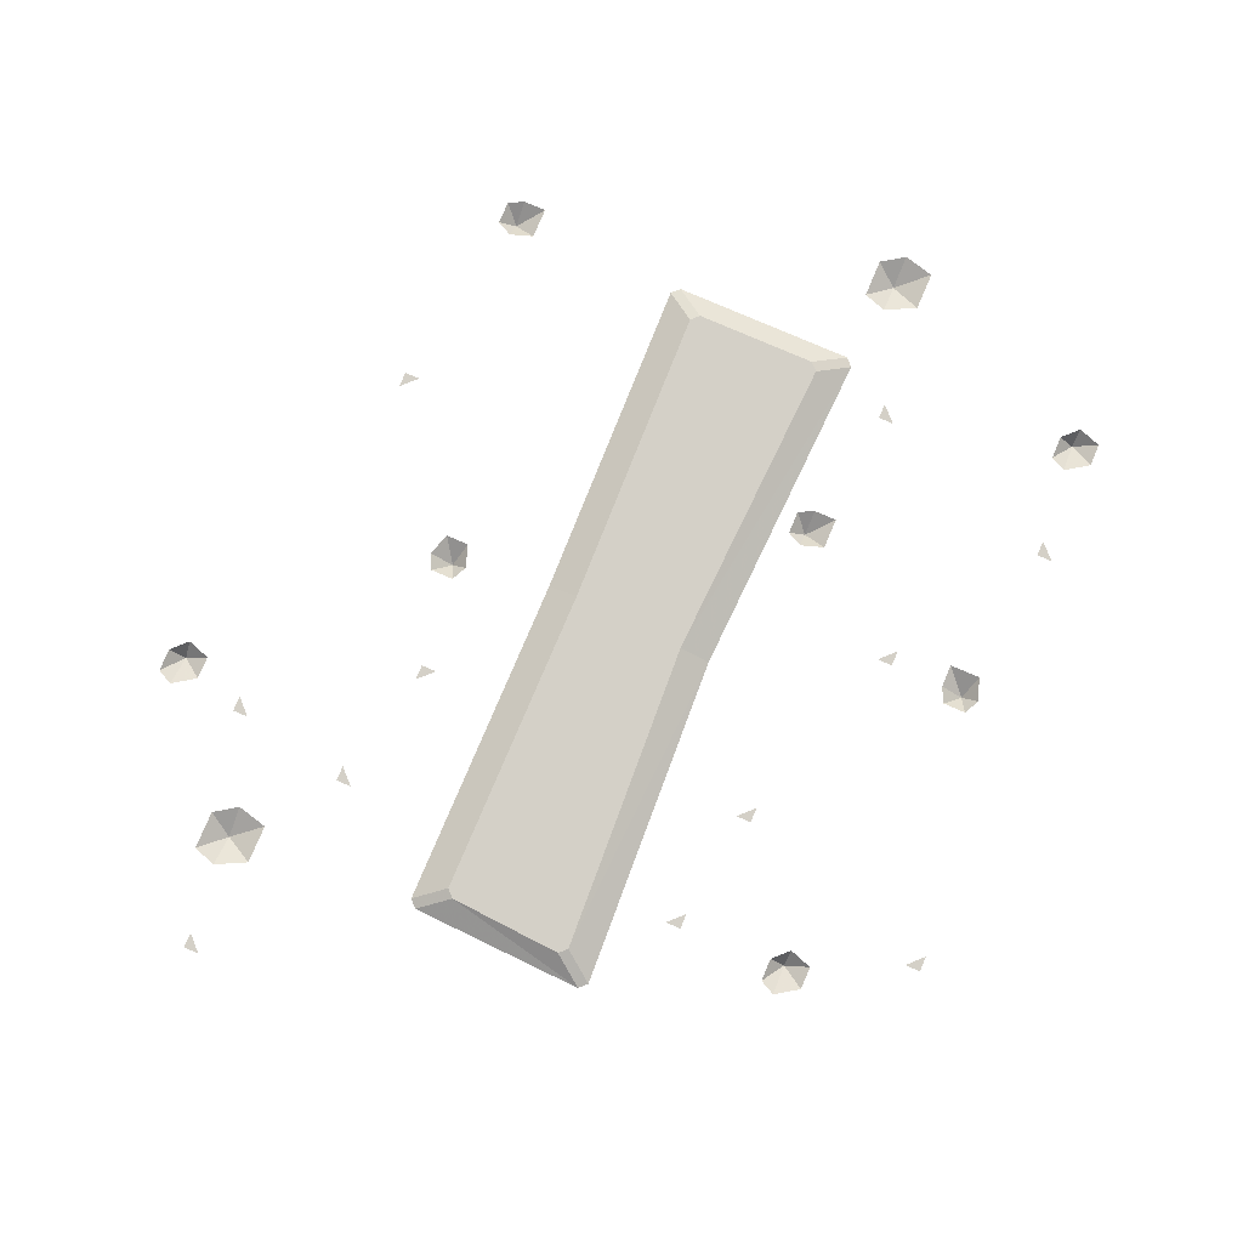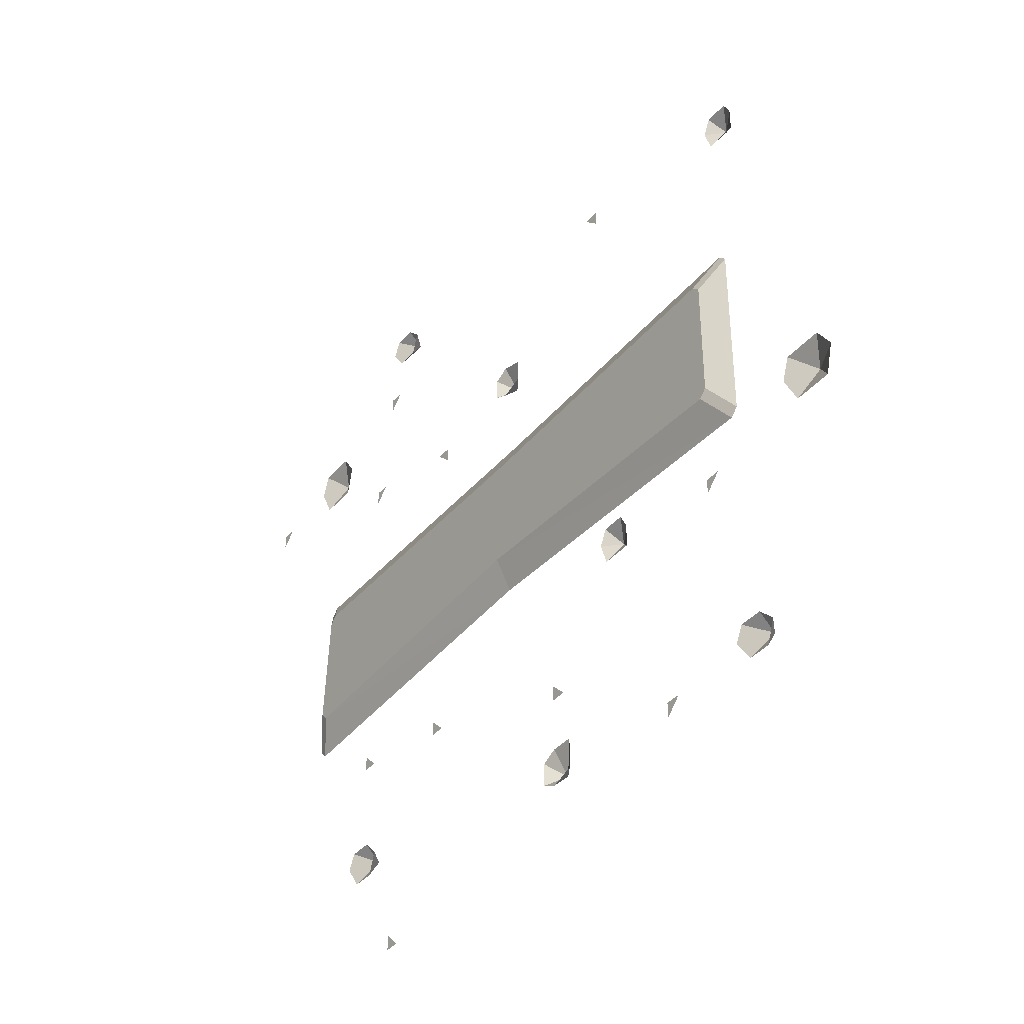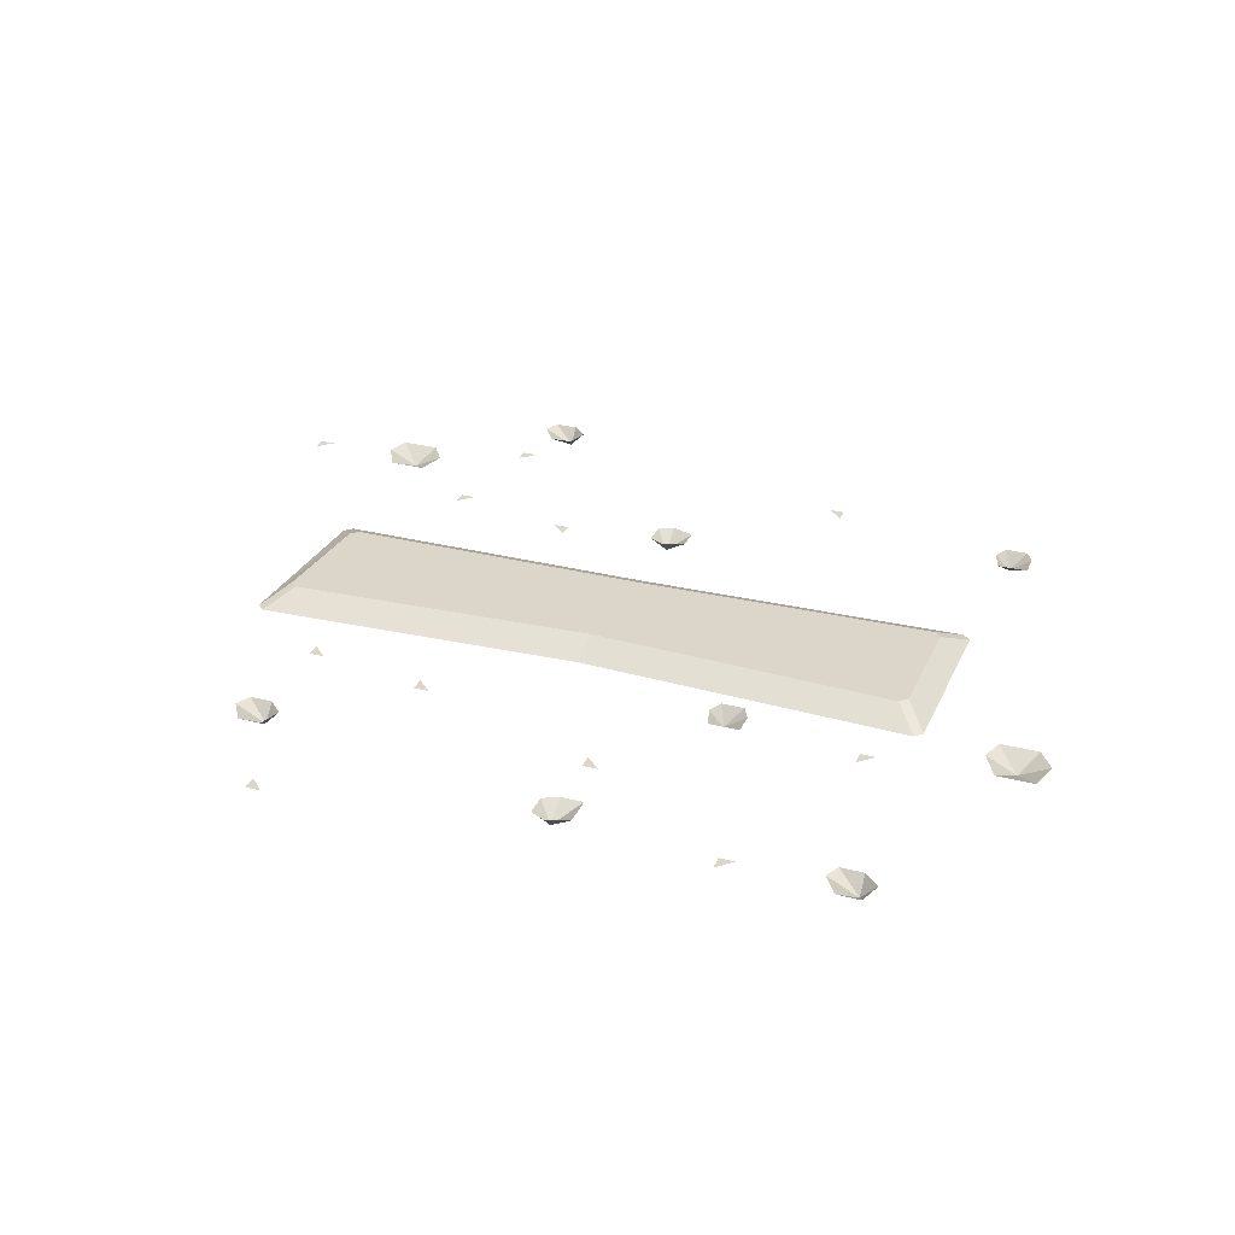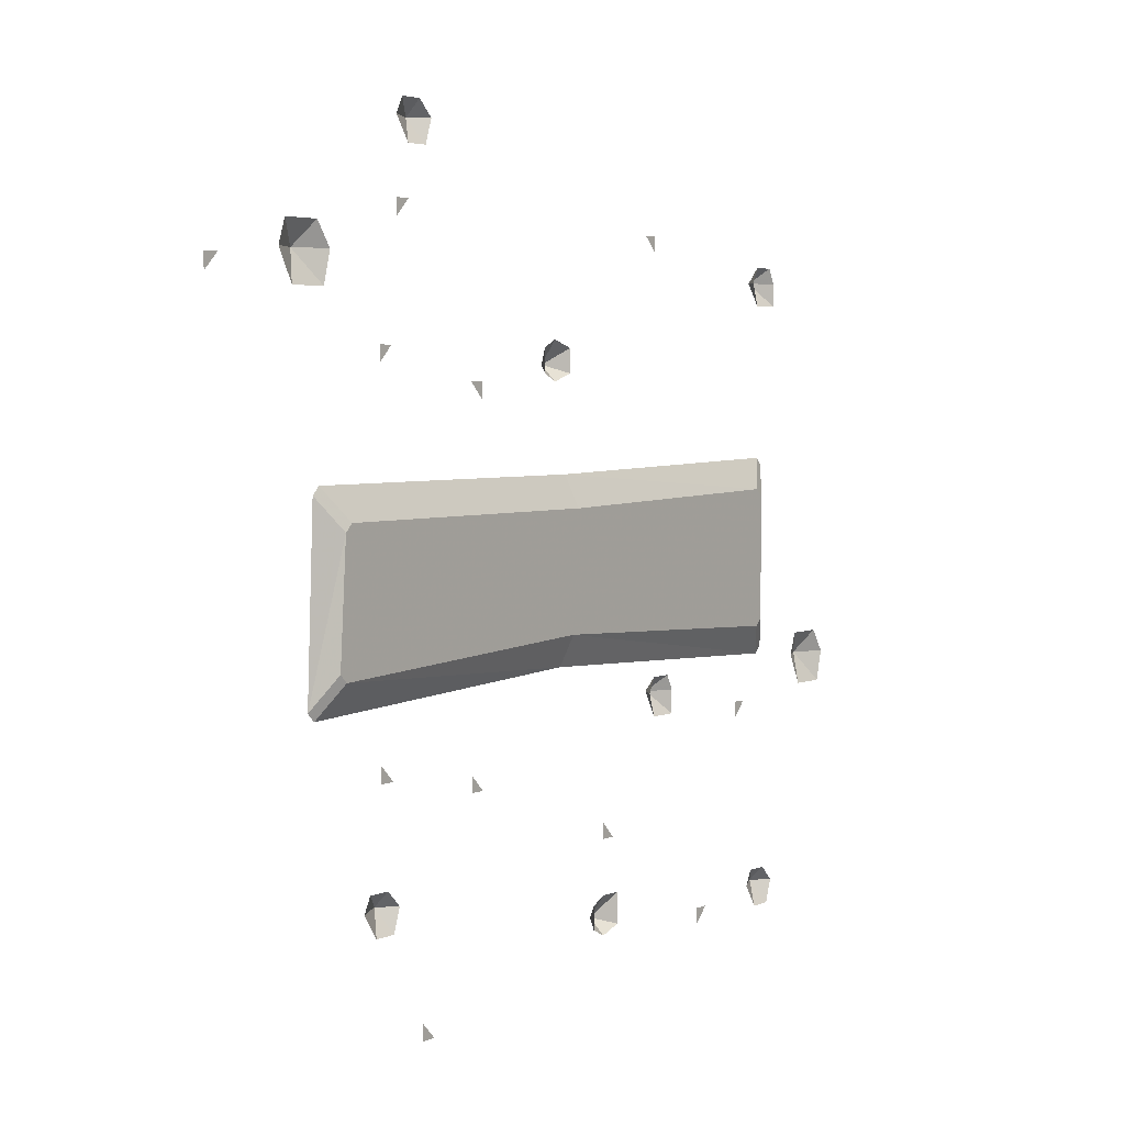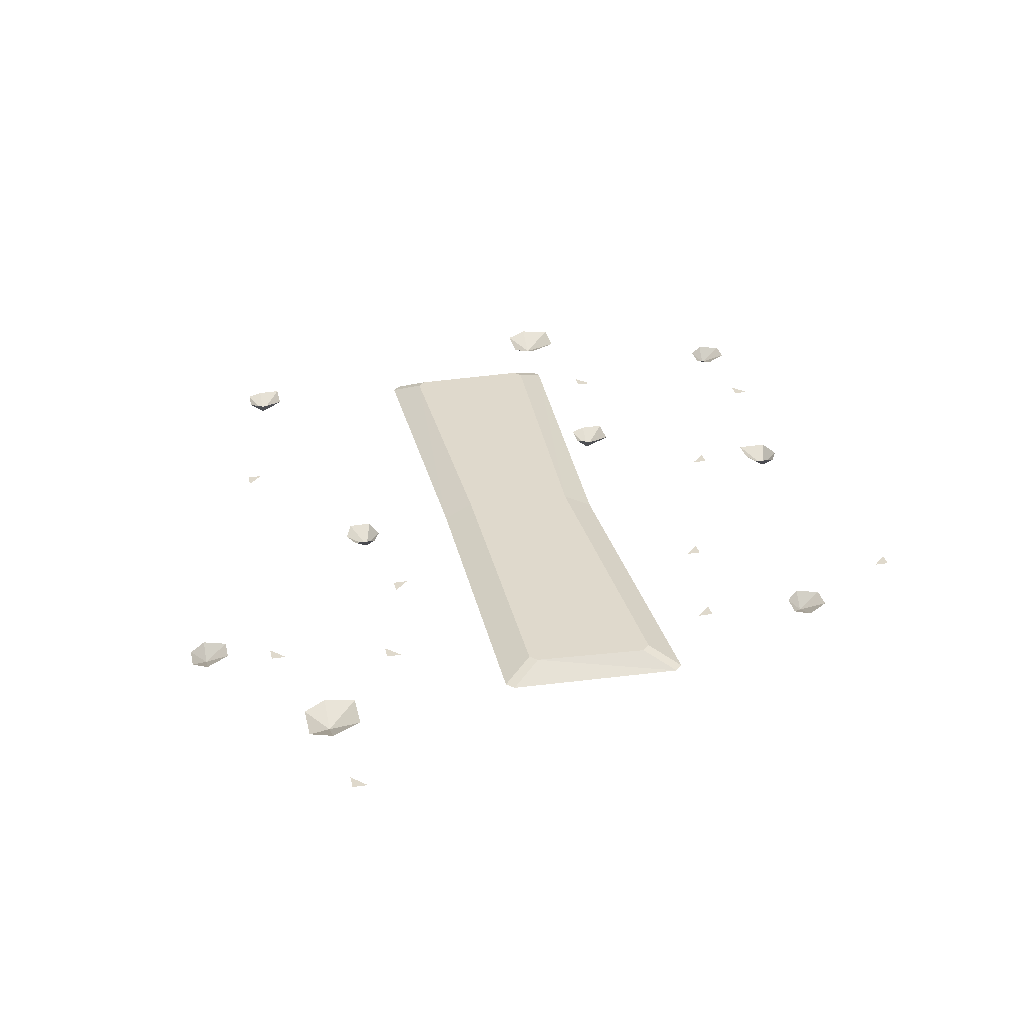
<metadata>
{"format":"obj","ext":"obj","renderer":"f3d","projection":"perspective","resolution":1024,"background":"white","views":[{"elev":79.9,"azim":113.2,"up":"+Y"},{"elev":-38.9,"azim":-125.7,"up":"+Z"},{"elev":29.7,"azim":-159.4,"up":"+Y"},{"elev":3.9,"azim":126.2,"up":"+Z"},{"elev":32.3,"azim":77.5,"up":"+Y"}]}
</metadata>
<code>
v -0.3359 -0.01562 0.2812
v -0.3516 0 0.2969
v -0.3594 0 0.2812
v -0.3594 0 0.2578
v -0.3281 0 0.2578
v -0.3203 0 0.2812
v -0.3281 0 0.2969
v 0.3672 -0.01562 0.2891
v 0.3516 0 0.3125
v 0.3359 0 0.2891
v 0.3438 0 0.2578
v 0.3828 0 0.2578
v 0.3984 0 0.2891
v 0.3906 0 0.3125
v -0.3438 -0.01562 -0.3438
v -0.3438 0 -0.3281
v -0.3594 0 -0.3438
v -0.3516 0 -0.3672
v -0.3281 0 -0.3672
v -0.3125 0 -0.3438
v -0.3203 0 -0.3281
v 0.2656 -0.01562 -0.2734
v 0.2656 0 -0.2578
v 0.25 0 -0.2734
v 0.2578 0 -0.2969
v 0.2812 0 -0.2969
v 0.2969 0 -0.2734
v 0.2891 0 -0.2578
v 0.2188 -0.01562 0.4062
v 0.2188 0 0.4219
v 0.2031 0 0.4062
v 0.2109 0 0.3828
v 0.2344 0 0.3828
v 0.25 0 0.4062
v 0.2422 0 0.4219
v -0.4297 -0.01562 -0.1094
v -0.4453 0 -0.08594
v -0.4609 0 -0.1094
v -0.4531 0 -0.1406
v -0.4141 0 -0.1406
v -0.3984 0 -0.1094
v -0.4062 0 -0.08594
v -0.1484 -0.01562 -0.125
v -0.1641 0 -0.1094
v -0.1719 0 -0.125
v -0.1719 0 -0.1484
v -0.1406 0 -0.1484
v -0.1328 0 -0.125
v -0.1406 0 -0.1094
v -0.05469 -0.01562 -0.3359
v -0.03906 0 -0.3203
v -0.05469 0 -0.3125
v -0.07812 0 -0.3125
v -0.07812 0 -0.3438
v -0.05469 0 -0.3516
v -0.03906 0 -0.3438
v 0.02344 -0.01562 0.1953
v 0.03906 0 0.2109
v 0.02344 0 0.2188
v 0 0 0.2109
v 0 0 0.1875
v 0.02344 0 0.1797
v 0.03906 0 0.1875
v -0.1406 0 0.3203
v -0.1406 0 0.3047
v -0.125 0 0.3203
v 0.1328 0 0.1797
v 0.1328 0 0.1641
v 0.1484 0 0.1797
v -0.2891 0 -0.1484
v -0.3047 0 -0.1484
v -0.2891 0 -0.1641
v -0.2188 0 -0.3516
v -0.2344 0 -0.3516
v -0.2188 0 -0.3672
v 0.2734 0 0.2109
v 0.2578 0 0.2109
v 0.2734 0 0.1953
v 0.25 0 0.3359
v 0.2344 0 0.3359
v 0.25 0 0.3203
v 0.4844 0 0.2812
v 0.4688 0 0.2812
v 0.4844 0 0.2656
v 0.1484 0 -0.1875
v 0.1484 0 -0.1719
v 0.1328 0 -0.1875
v 0.2734 0 -0.1641
v 0.2734 0 -0.1484
v 0.2578 0 -0.1641
v 0.2188 0 -0.3984
v 0.2188 0 -0.3828
v 0.2031 0 -0.3984
v -0.05469 0 -0.2578
v -0.05469 0 -0.2422
v -0.07031 0 -0.2578
v -0.3047 0.01562 0.07031
v -0.3047 0.01562 -0.07031
v 0.01562 0.01562 -0.05469
v 0.007812 0.01562 0.0625
v 0.007812 0 0.09375
v -0.3281 0 0.1016
v -0.3125 0.01562 0.0625
v -0.3125 0.01562 -0.0625
v -0.3359 0 -0.09375
v -0.3281 0 -0.1016
v 0.01562 0 -0.08594
v 0.3359 0.01562 -0.07031
v 0.3281 0.01562 0.0625
v 0.3516 0 0.09375
v -0.3359 0 0.09375
v 0.3438 0.01562 -0.0625
v 0.3359 0.01562 0.05469
v 0.3594 0 0.08594
v 0.3672 0 -0.09375
v 0.3594 0 -0.1016
f 1 2 3
f 1 3 4
f 1 4 5
f 1 5 6
f 1 6 7
f 1 7 2
f 8 9 10
f 8 10 11
f 8 11 12
f 8 12 13
f 8 13 14
f 8 14 9
f 15 16 17
f 15 17 18
f 15 18 19
f 15 19 20
f 15 20 21
f 15 21 16
f 22 23 24
f 22 24 25
f 22 25 26
f 22 26 27
f 22 27 28
f 22 28 23
f 29 30 31
f 29 31 32
f 29 32 33
f 29 33 34
f 29 34 35
f 29 35 30
f 36 37 38
f 36 38 39
f 36 39 40
f 36 40 41
f 36 41 42
f 36 42 37
f 43 44 45
f 43 45 46
f 43 46 47
f 43 47 48
f 43 48 49
f 43 49 44
f 50 51 52
f 50 52 53
f 50 53 54
f 50 54 55
f 50 55 56
f 50 56 51
f 57 58 59
f 57 59 60
f 57 60 61
f 57 61 62
f 57 62 63
f 57 63 58
f 64 65 66
f 67 68 69
f 70 71 72
f 73 74 75
f 76 77 78
f 79 80 81
f 82 83 84
f 85 86 87
f 88 89 90
f 91 92 93
f 94 95 96
f 97 98 99
f 97 99 100
f 97 100 101
f 97 101 102
f 97 102 103
f 97 103 98
f 98 103 104
f 98 104 105
f 98 105 106
f 98 106 99
f 99 106 107
f 99 107 108
f 99 108 100
f 100 108 109
f 100 109 110
f 100 110 101
f 104 103 111
f 104 111 105
f 103 102 111
f 109 108 112
f 109 112 113
f 109 113 114
f 109 114 110
f 113 112 115
f 113 115 114
f 112 108 116
f 112 116 115
f 108 107 116

</code>
